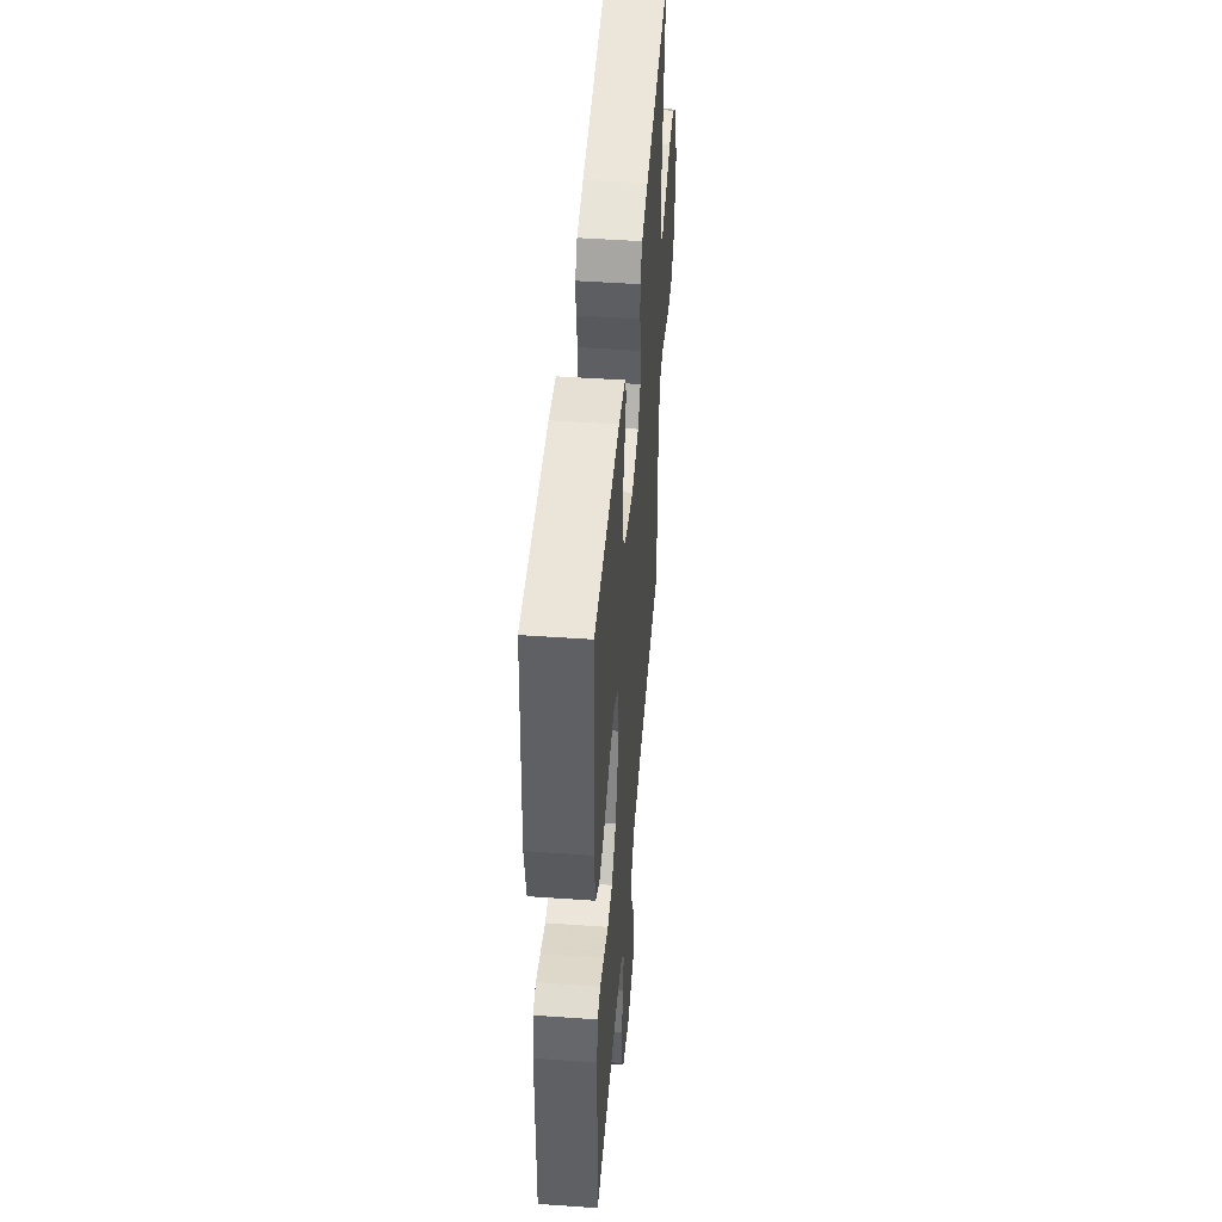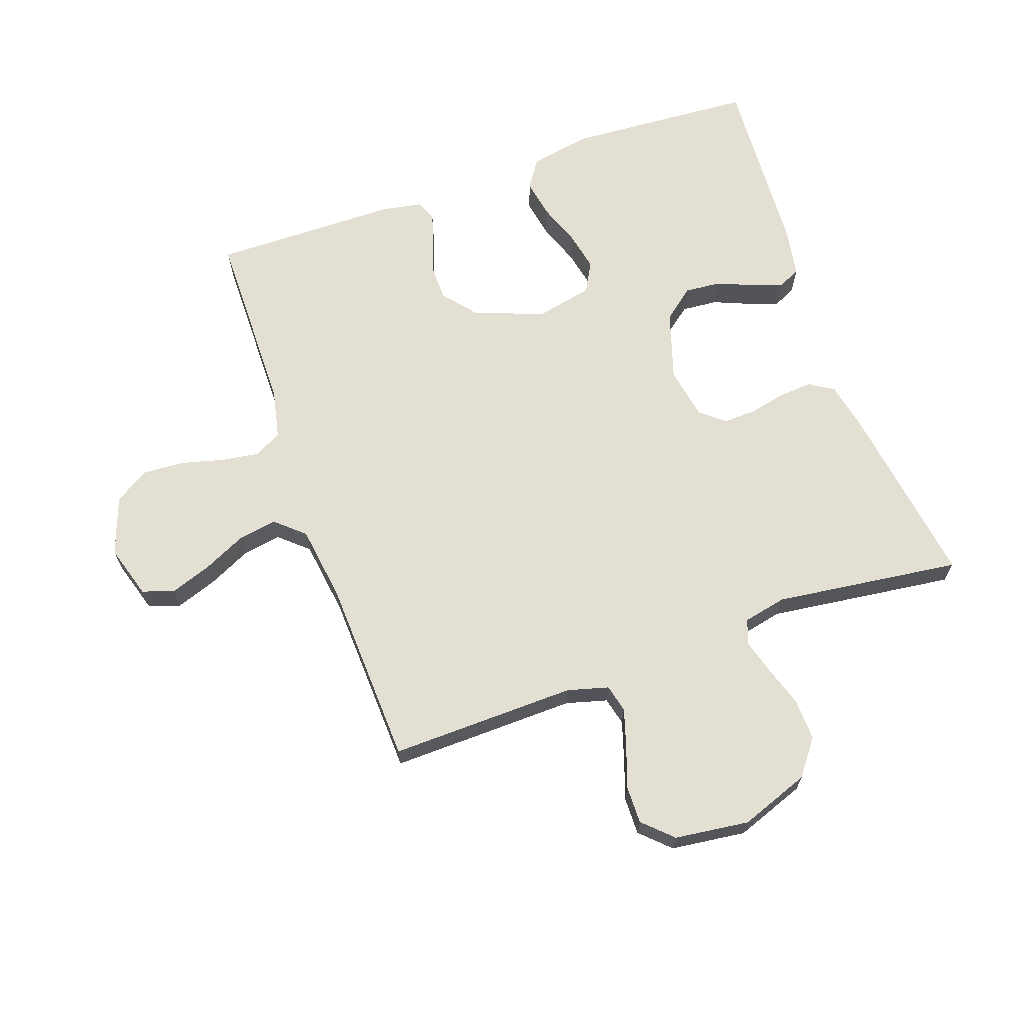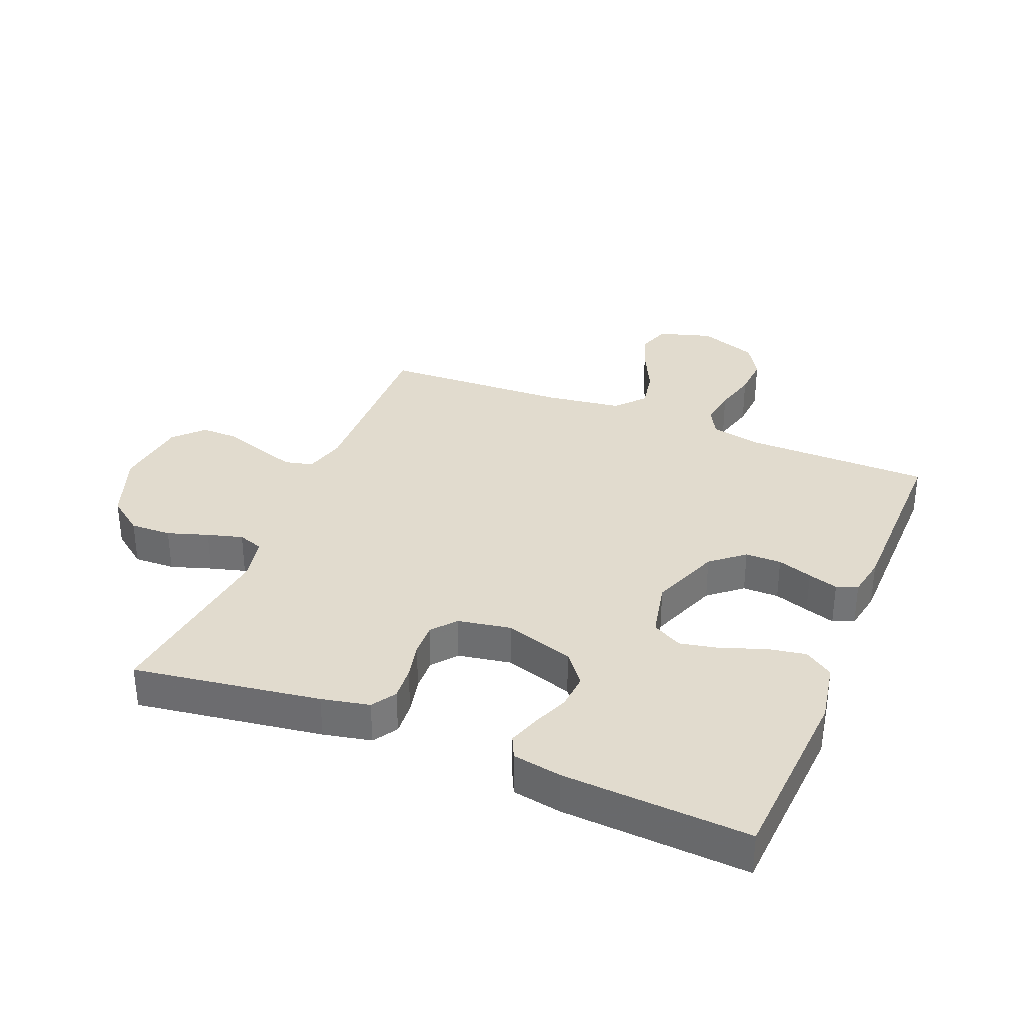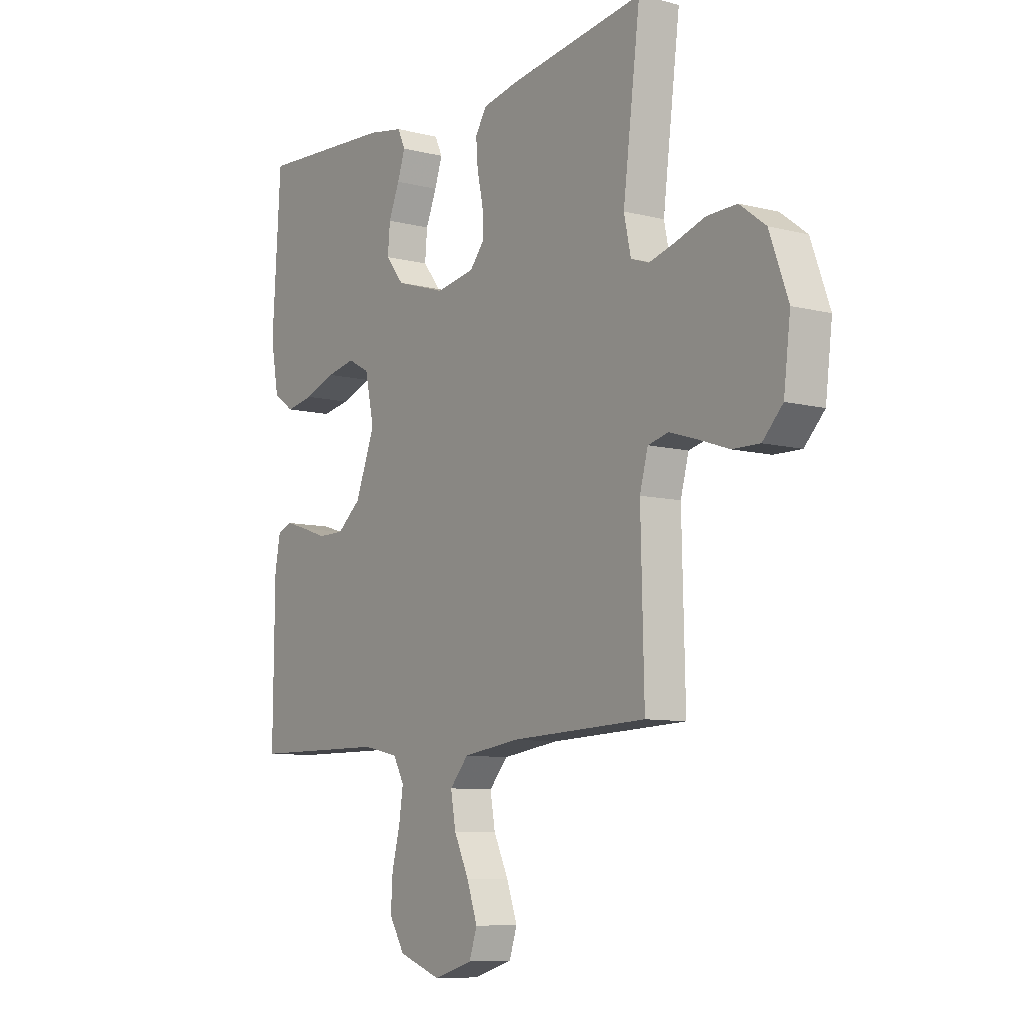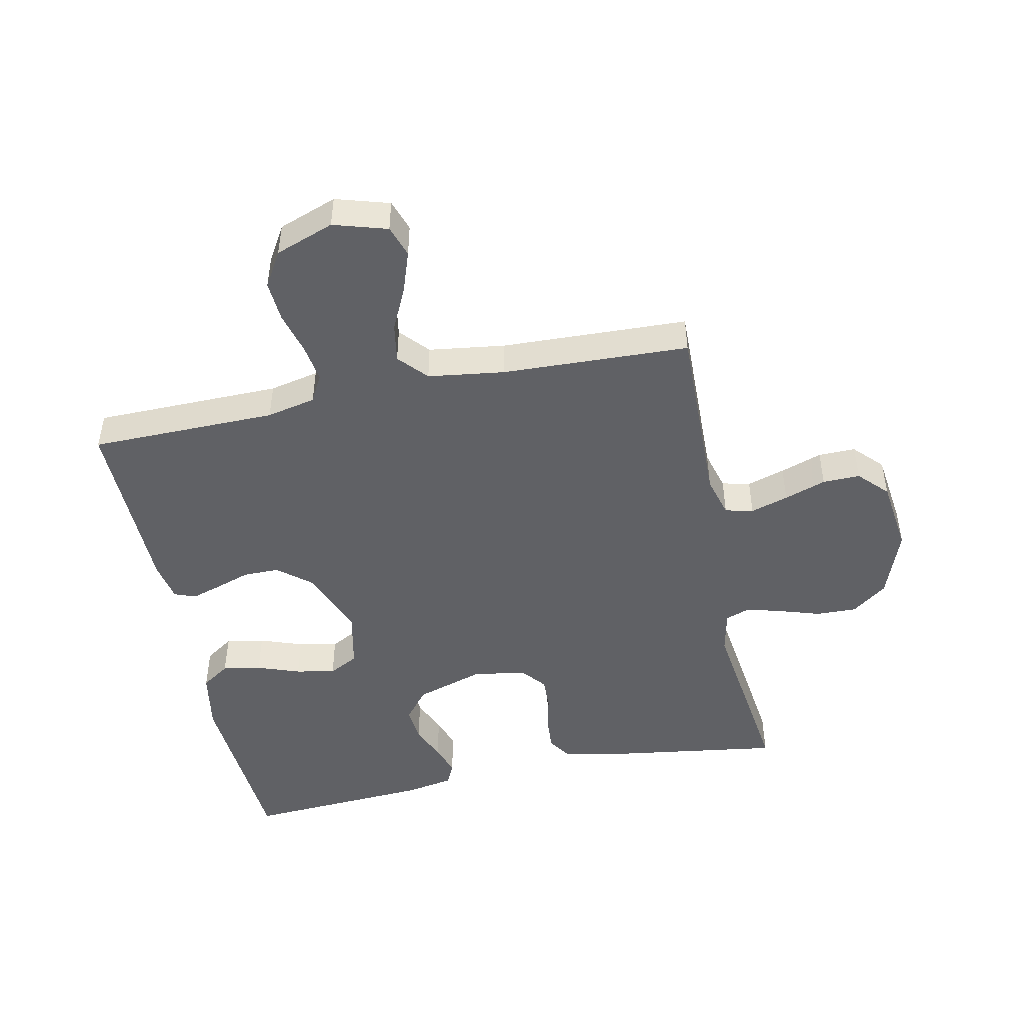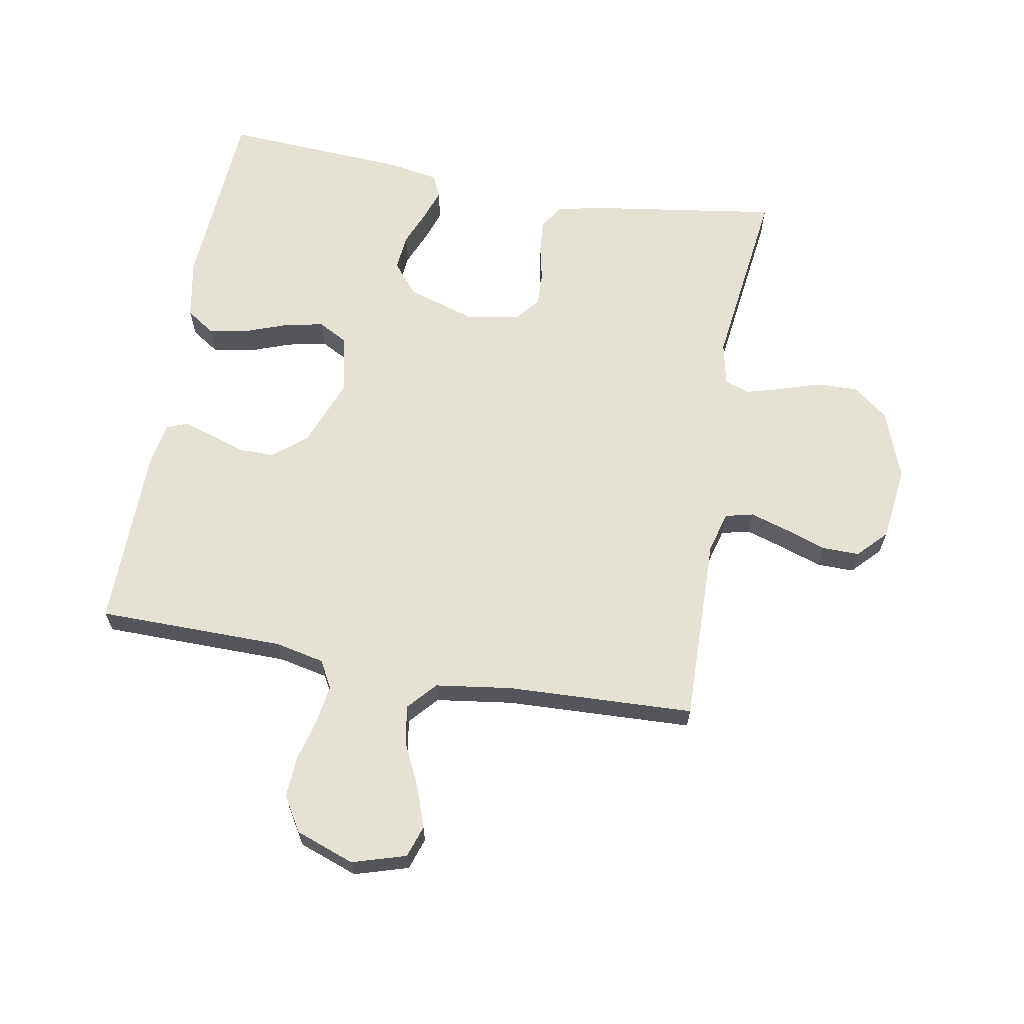
<metadata>
{"format":"obj","ext":"obj","renderer":"f3d","projection":"perspective","resolution":1024,"background":"white","views":[{"elev":48.0,"azim":94.5,"up":"+Z"},{"elev":66.8,"azim":-109.4,"up":"+Y"},{"elev":33.8,"azim":22.1,"up":"+Y"},{"elev":-8.7,"azim":-124.8,"up":"+Z"},{"elev":-47.4,"azim":-168.1,"up":"+Y"},{"elev":64.5,"azim":-169.9,"up":"+Y"}]}
</metadata>
<code>
v -0.5 0.07 0.5
v -0.2 0.07 0.456
v -0.123 0.07 0.44
v -0.098 0.07 0.401
v -0.102 0.07 0.347
v -0.115 0.07 0.288
v -0.117 0.07 0.235
v -0.085 0.07 0.196
v 0 0.07 0.181
v 0.111 0.07 0.216
v 0.151 0.07 0.266
v 0.146 0.07 0.324
v 0.122 0.07 0.382
v 0.105 0.07 0.432
v 0.122 0.07 0.468
v 0.2 0.07 0.482
v 0.5 0.07 0.5
v 0.519 0.07 0.2
v 0.501 0.07 0.101
v 0.455 0.07 0.07
v 0.393 0.07 0.081
v 0.324 0.07 0.106
v 0.261 0.07 0.119
v 0.213 0.07 0.093
v 0.193 0.07 0
v 0.236 0.07 -0.112
v 0.289 0.07 -0.156
v 0.347 0.07 -0.156
v 0.403 0.07 -0.137
v 0.451 0.07 -0.122
v 0.485 0.07 -0.135
v 0.497 0.07 -0.2
v 0.5 0.07 -0.5
v 0.2 0.07 -0.503
v 0.121 0.07 -0.52
v 0.097 0.07 -0.564
v 0.106 0.07 -0.625
v 0.124 0.07 -0.694
v 0.128 0.07 -0.76
v 0.094 0.07 -0.816
v 0 0.07 -0.85
v -0.086 0.07 -0.824
v -0.103 0.07 -0.773
v -0.08 0.07 -0.707
v -0.047 0.07 -0.638
v -0.036 0.07 -0.575
v -0.077 0.07 -0.529
v -0.2 0.07 -0.512
v -0.5 0.07 -0.5
v -0.493 0.07 -0.2
v -0.511 0.07 -0.134
v -0.556 0.07 -0.123
v -0.617 0.07 -0.142
v -0.684 0.07 -0.165
v -0.744 0.07 -0.166
v -0.788 0.07 -0.12
v -0.803 0.07 0
v -0.762 0.07 0.112
v -0.705 0.07 0.155
v -0.639 0.07 0.153
v -0.574 0.07 0.132
v -0.517 0.07 0.116
v -0.477 0.07 0.13
v -0.462 0.07 0.2
v -0.5 0 0.5
v -0.2 0 0.456
v -0.123 0 0.44
v -0.098 0 0.401
v -0.102 0 0.347
v -0.115 0 0.288
v -0.117 0 0.235
v -0.085 0 0.196
v 0 0 0.181
v 0.111 0 0.216
v 0.151 0 0.266
v 0.146 0 0.324
v 0.122 0 0.382
v 0.105 0 0.432
v 0.122 0 0.468
v 0.2 0 0.482
v 0.5 0 0.5
v 0.519 0 0.2
v 0.501 0 0.101
v 0.455 0 0.07
v 0.393 0 0.081
v 0.324 0 0.106
v 0.261 0 0.119
v 0.213 0 0.093
v 0.193 0 0
v 0.236 0 -0.112
v 0.289 0 -0.156
v 0.347 0 -0.156
v 0.403 0 -0.137
v 0.451 0 -0.122
v 0.485 0 -0.135
v 0.497 0 -0.2
v 0.5 0 -0.5
v 0.2 0 -0.503
v 0.121 0 -0.52
v 0.097 0 -0.564
v 0.106 0 -0.625
v 0.124 0 -0.694
v 0.128 0 -0.76
v 0.094 0 -0.816
v 0 0 -0.85
v -0.086 0 -0.824
v -0.103 0 -0.773
v -0.08 0 -0.707
v -0.047 0 -0.638
v -0.036 0 -0.575
v -0.077 0 -0.529
v -0.2 0 -0.512
v -0.5 0 -0.5
v -0.493 0 -0.2
v -0.511 0 -0.134
v -0.556 0 -0.123
v -0.617 0 -0.142
v -0.684 0 -0.165
v -0.744 0 -0.166
v -0.788 0 -0.12
v -0.803 0 0
v -0.762 0 0.112
v -0.705 0 0.155
v -0.639 0 0.153
v -0.574 0 0.132
v -0.517 0 0.116
v -0.477 0 0.13
v -0.462 0 0.2
f 59 60 61
f 58 59 61
f 57 58 61
f 56 57 61
f 55 56 61
f 54 55 61
f 53 54 61
f 52 53 61 62
f 51 52 62 63
f 48 49 50
f 51 63 64
f 50 51 64
f 48 50 64
f 47 48 64
f 43 44 45
f 42 43 45
f 41 42 45
f 40 41 45
f 39 40 45
f 38 39 45
f 37 38 45
f 36 37 45 46
f 64 1 2
f 47 64 2
f 46 47 2
f 36 46 2
f 35 36 2
f 32 33 34
f 31 32 34
f 30 31 34
f 29 30 34
f 28 29 34
f 20 21 22
f 19 20 22
f 18 19 22
f 17 18 22
f 16 17 22
f 15 16 22
f 14 15 22
f 13 14 22
f 12 13 22
f 11 12 22 23
f 10 11 23 24
f 4 5 6
f 3 4 6
f 2 3 6
f 2 6 7
f 35 2 7
f 27 28 34 35
f 26 27 35
f 25 26 35
f 9 10 24 25
f 8 9 25 35
f 7 8 35
f 125 124 123
f 125 123 122
f 125 122 121
f 125 121 120
f 125 120 119
f 125 119 118
f 125 118 117
f 126 125 117 116
f 127 126 116 115
f 114 113 112
f 128 127 115
f 128 115 114
f 128 114 112
f 128 112 111
f 109 108 107
f 109 107 106
f 109 106 105
f 109 105 104
f 109 104 103
f 109 103 102
f 109 102 101
f 110 109 101 100
f 66 65 128
f 66 128 111
f 66 111 110
f 66 110 100
f 66 100 99
f 98 97 96
f 98 96 95
f 98 95 94
f 98 94 93
f 98 93 92
f 86 85 84
f 86 84 83
f 86 83 82
f 86 82 81
f 86 81 80
f 86 80 79
f 86 79 78
f 86 78 77
f 86 77 76
f 87 86 76 75
f 88 87 75 74
f 70 69 68
f 70 68 67
f 70 67 66
f 71 70 66
f 71 66 99
f 99 98 92 91
f 99 91 90
f 99 90 89
f 89 88 74 73
f 99 89 73 72
f 99 72 71
f 1 65 66 2
f 2 66 67 3
f 3 67 68 4
f 4 68 69 5
f 5 69 70 6
f 6 70 71 7
f 7 71 72 8
f 8 72 73 9
f 9 73 74 10
f 10 74 75 11
f 11 75 76 12
f 12 76 77 13
f 13 77 78 14
f 14 78 79 15
f 15 79 80 16
f 16 80 81 17
f 17 81 82 18
f 18 82 83 19
f 19 83 84 20
f 20 84 85 21
f 21 85 86 22
f 22 86 87 23
f 23 87 88 24
f 24 88 89 25
f 25 89 90 26
f 26 90 91 27
f 27 91 92 28
f 28 92 93 29
f 29 93 94 30
f 30 94 95 31
f 31 95 96 32
f 32 96 97 33
f 33 97 98 34
f 34 98 99 35
f 35 99 100 36
f 36 100 101 37
f 37 101 102 38
f 38 102 103 39
f 39 103 104 40
f 40 104 105 41
f 41 105 106 42
f 42 106 107 43
f 43 107 108 44
f 44 108 109 45
f 45 109 110 46
f 46 110 111 47
f 47 111 112 48
f 48 112 113 49
f 49 113 114 50
f 50 114 115 51
f 51 115 116 52
f 52 116 117 53
f 53 117 118 54
f 54 118 119 55
f 55 119 120 56
f 56 120 121 57
f 57 121 122 58
f 58 122 123 59
f 59 123 124 60
f 60 124 125 61
f 61 125 126 62
f 62 126 127 63
f 63 127 128 64
f 64 128 65 1

</code>
